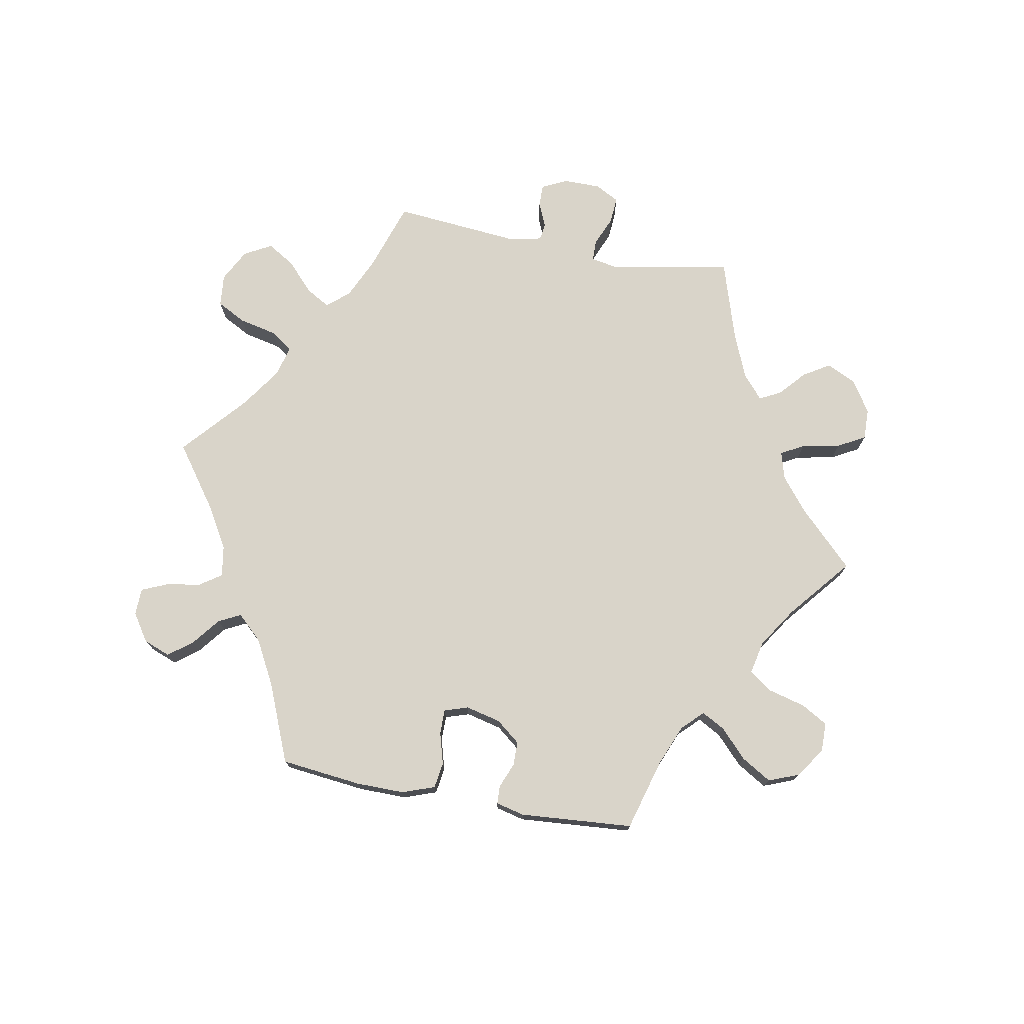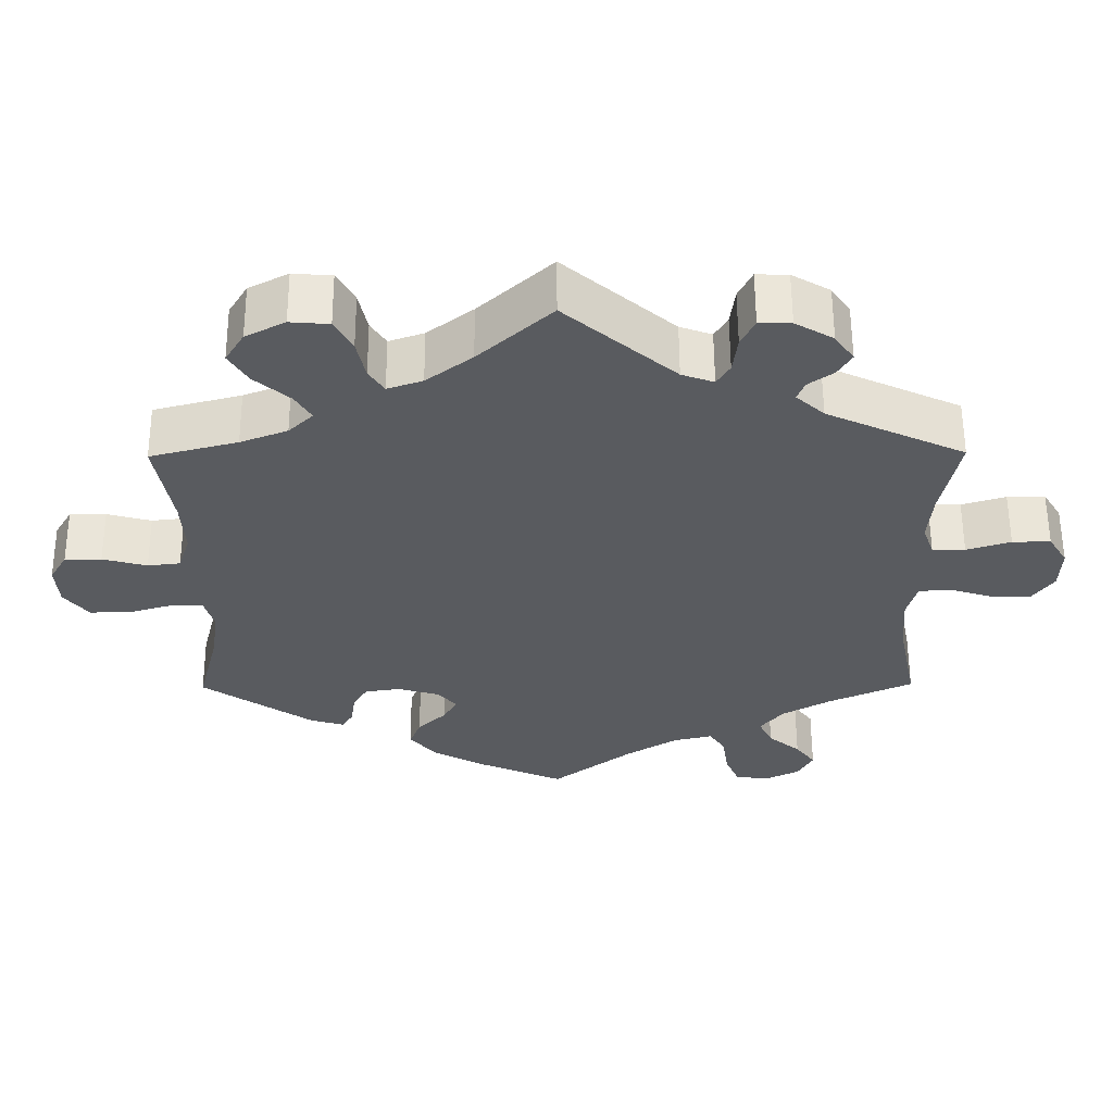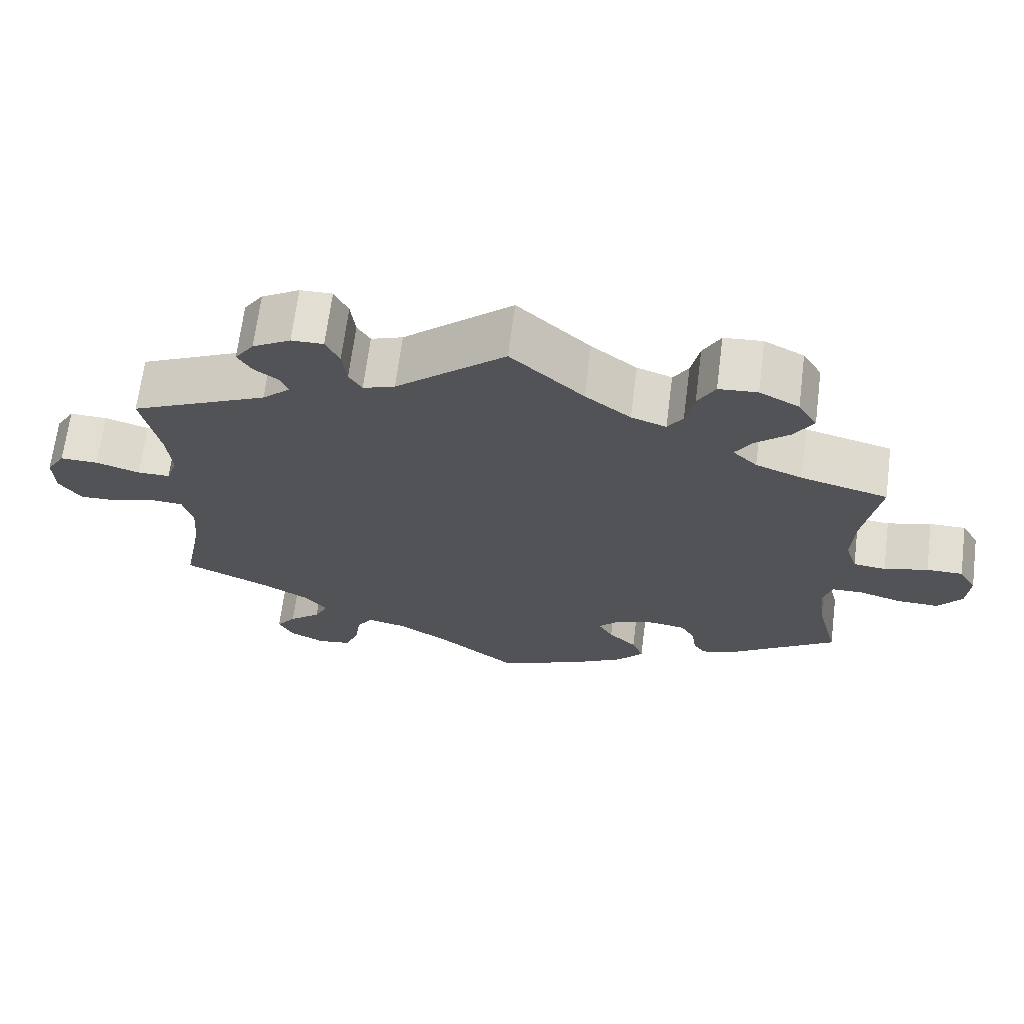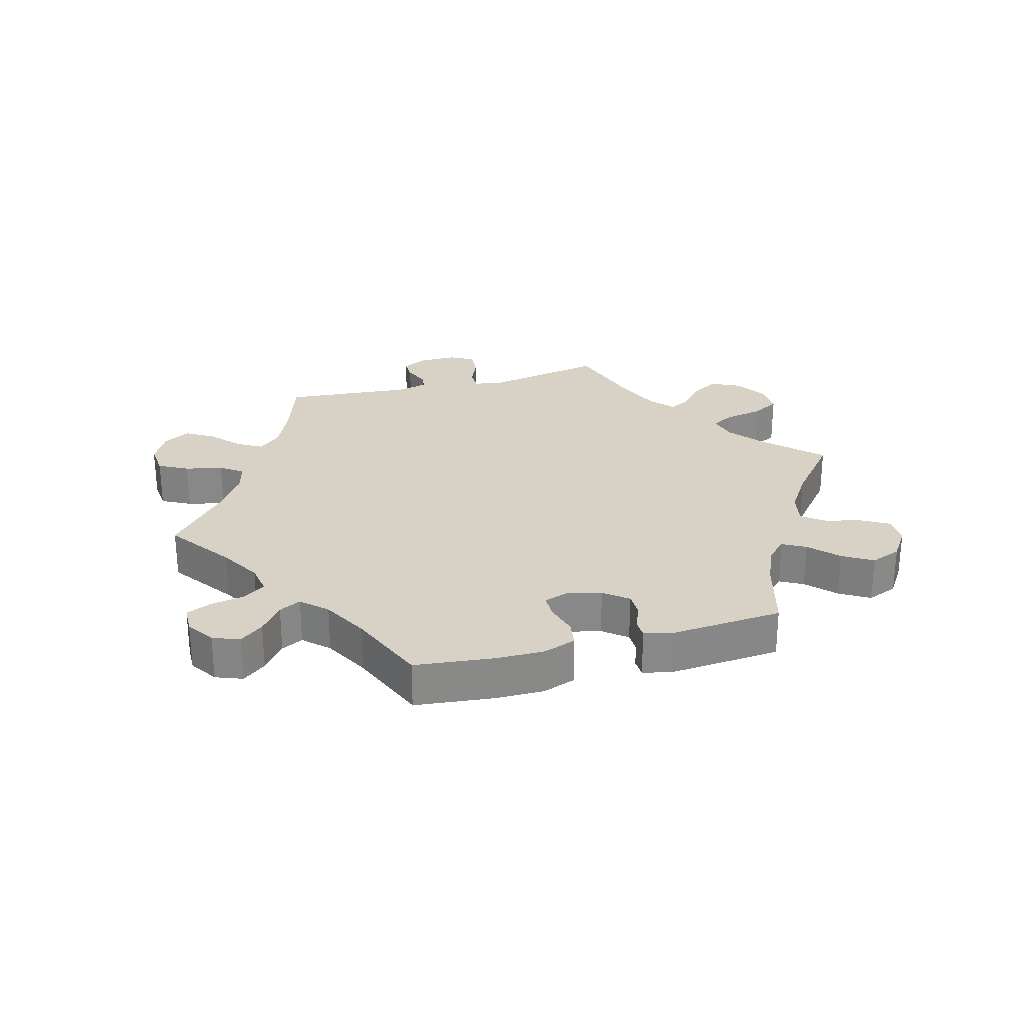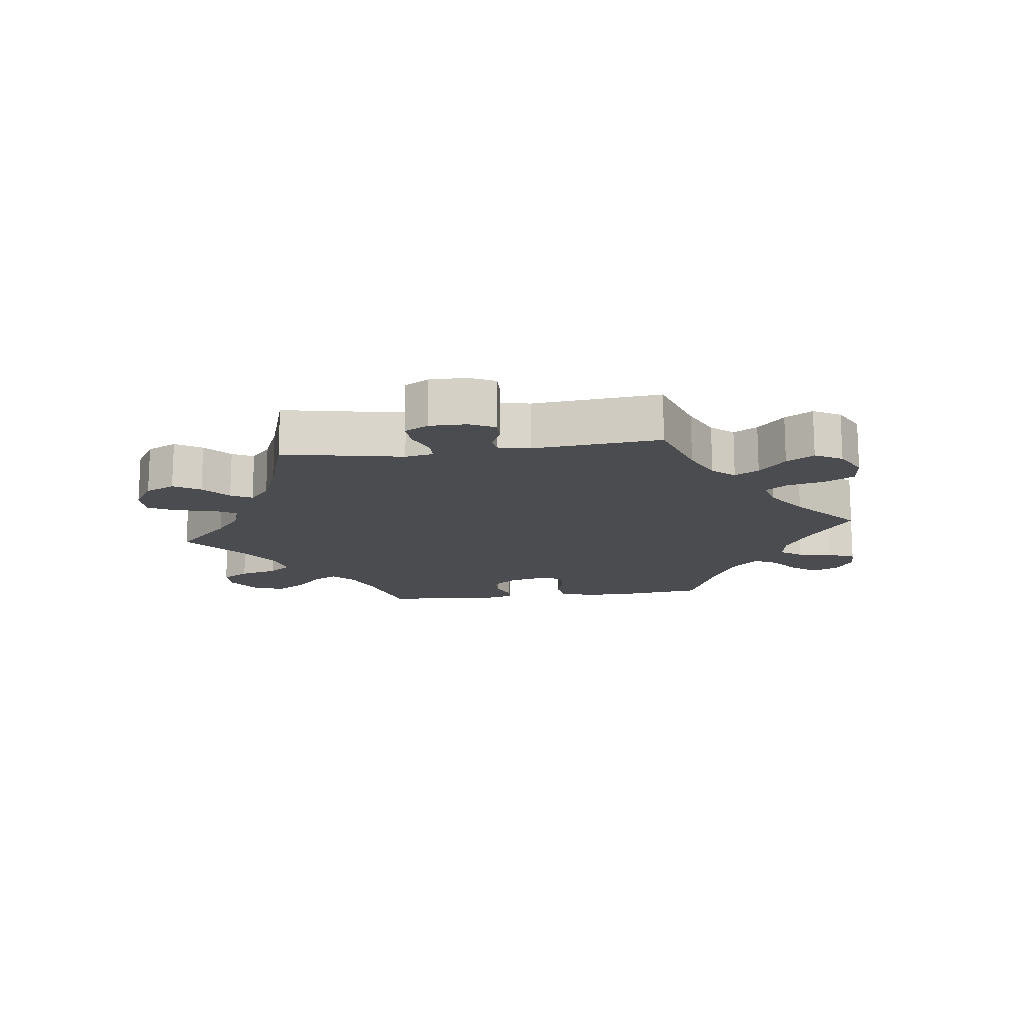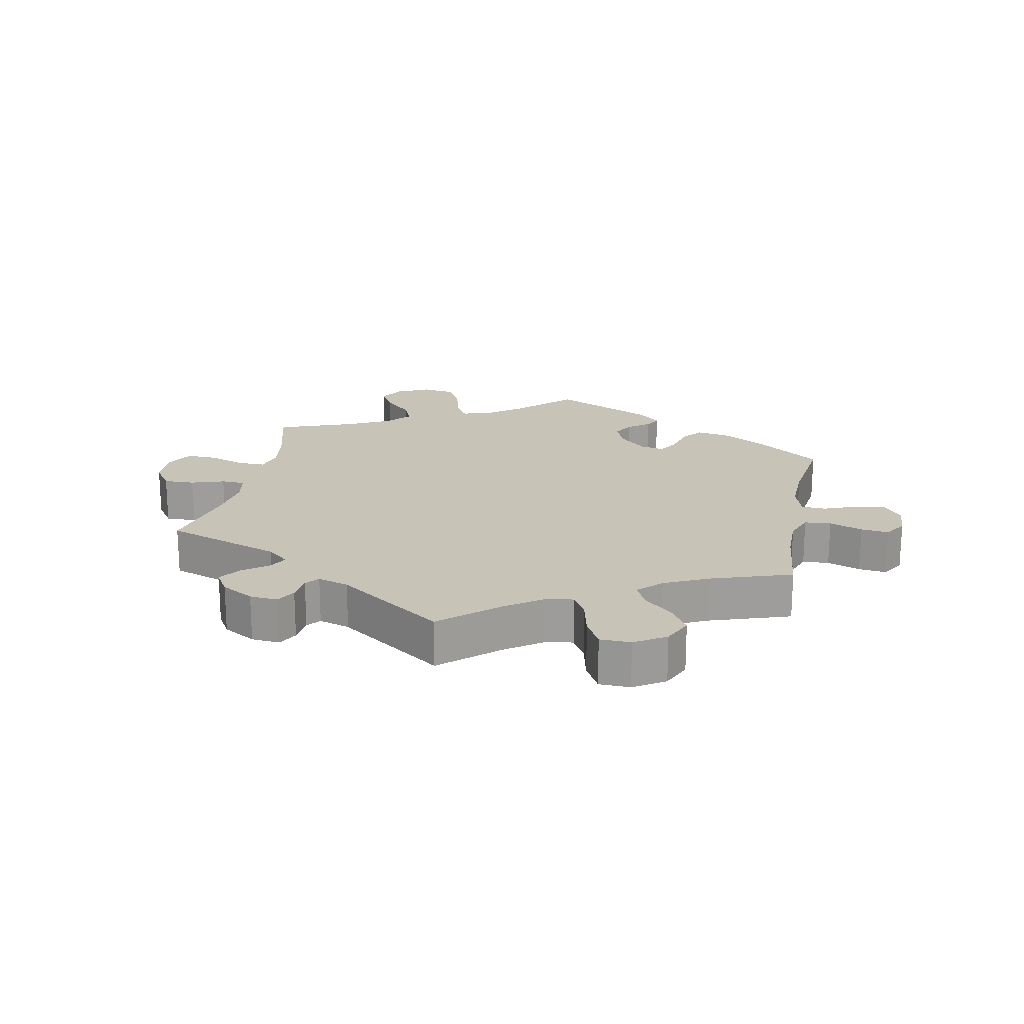
<metadata>
{"format":"obj","ext":"obj","renderer":"f3d","projection":"perspective","resolution":1024,"background":"white","views":[{"elev":74.9,"azim":-139.5,"up":"+Y"},{"elev":57.9,"azim":-0.3,"up":"+Z"},{"elev":67.6,"azim":-172.7,"up":"+Z"},{"elev":27.4,"azim":-165.3,"up":"+Y"},{"elev":-15.1,"azim":37.3,"up":"+Y"},{"elev":19.8,"azim":71.2,"up":"+Y"}]}
</metadata>
<code>
v 0.39 0.07 -0.339
v 0.327 0.07 -0.375
v 0.296 0.07 -0.413
v 0.314 0.07 -0.45
v 0.356 0.07 -0.485
v 0.382 0.07 -0.52
v 0.362 0.07 -0.557
v 0.316 0.07 -0.58
v 0.272 0.07 -0.573
v 0.254 0.07 -0.53
v 0.246 0.07 -0.475
v 0.225 0.07 -0.443
v 0.174 0.07 -0.455
v 0.106 0.07 -0.497
v 0.001 0.07 -0.578
v -0.115 0.07 -0.527
v -0.18 0.07 -0.49
v -0.215 0.07 -0.449
v -0.2 0.07 -0.411
v -0.163 0.07 -0.375
v -0.144 0.07 -0.342
v -0.17 0.07 -0.313
v -0.224 0.07 -0.297
v -0.271 0.07 -0.304
v -0.29 0.07 -0.336
v -0.296 0.07 -0.378
v -0.311 0.07 -0.402
v -0.355 0.07 -0.389
v -0.501 0.07 -0.289
v -0.472 0.07 -0.175
v -0.463 0.07 -0.108
v -0.475 0.07 -0.065
v -0.516 0.07 -0.064
v -0.574 0.07 -0.081
v -0.628 0.07 -0.082
v -0.66 0.07 -0.042
v -0.664 0.07 0.014
v -0.641 0.07 0.053
v -0.593 0.07 0.053
v -0.535 0.07 0.037
v -0.492 0.07 0.042
v -0.476 0.07 0.091
v -0.48 0.07 0.165
v -0.501 0.07 0.289
v -0.386 0.07 0.319
v -0.324 0.07 0.343
v -0.292 0.07 0.374
v -0.313 0.07 0.409
v -0.359 0.07 0.449
v -0.384 0.07 0.49
v -0.359 0.07 0.531
v -0.307 0.07 0.558
v -0.256 0.07 0.554
v -0.233 0.07 0.512
v -0.222 0.07 0.459
v -0.202 0.07 0.428
v -0.156 0.07 0.444
v -0.096 0.07 0.49
v 0 0.07 0.578
v 0.144 0.07 0.454
v 0.186 0.07 0.439
v 0.203 0.07 0.467
v 0.209 0.07 0.516
v 0.227 0.07 0.553
v 0.269 0.07 0.552
v 0.319 0.07 0.523
v 0.344 0.07 0.487
v 0.326 0.07 0.457
v 0.293 0.07 0.433
v 0.283 0.07 0.408
v 0.32 0.07 0.374
v 0.501 0.07 0.29
v 0.478 0.07 0.177
v 0.472 0.07 0.109
v 0.487 0.07 0.067
v 0.53 0.07 0.067
v 0.588 0.07 0.085
v 0.638 0.07 0.086
v 0.663 0.07 0.045
v 0.661 0.07 -0.012
v 0.632 0.07 -0.053
v 0.581 0.07 -0.051
v 0.524 0.07 -0.033
v 0.482 0.07 -0.036
v 0.469 0.07 -0.084
v 0.475 0.07 -0.16
v 0.501 0.07 -0.289
v 0.39 0 -0.339
v 0.327 0 -0.375
v 0.296 0 -0.413
v 0.314 0 -0.45
v 0.356 0 -0.485
v 0.382 0 -0.52
v 0.362 0 -0.557
v 0.316 0 -0.58
v 0.272 0 -0.573
v 0.254 0 -0.53
v 0.246 0 -0.475
v 0.225 0 -0.443
v 0.174 0 -0.455
v 0.106 0 -0.497
v 0.001 0 -0.578
v -0.115 0 -0.527
v -0.18 0 -0.49
v -0.215 0 -0.449
v -0.2 0 -0.411
v -0.163 0 -0.375
v -0.144 0 -0.342
v -0.17 0 -0.313
v -0.224 0 -0.297
v -0.271 0 -0.304
v -0.29 0 -0.336
v -0.296 0 -0.378
v -0.311 0 -0.402
v -0.355 0 -0.389
v -0.501 0 -0.289
v -0.472 0 -0.175
v -0.463 0 -0.108
v -0.475 0 -0.065
v -0.516 0 -0.064
v -0.574 0 -0.081
v -0.628 0 -0.082
v -0.66 0 -0.042
v -0.664 0 0.014
v -0.641 0 0.053
v -0.593 0 0.053
v -0.535 0 0.037
v -0.492 0 0.042
v -0.476 0 0.091
v -0.48 0 0.165
v -0.501 0 0.289
v -0.386 0 0.319
v -0.324 0 0.343
v -0.292 0 0.374
v -0.313 0 0.409
v -0.359 0 0.449
v -0.384 0 0.49
v -0.359 0 0.531
v -0.307 0 0.558
v -0.256 0 0.554
v -0.233 0 0.512
v -0.222 0 0.459
v -0.202 0 0.428
v -0.156 0 0.444
v -0.096 0 0.49
v 0 0 0.578
v 0.144 0 0.454
v 0.186 0 0.439
v 0.203 0 0.467
v 0.209 0 0.516
v 0.227 0 0.553
v 0.269 0 0.552
v 0.319 0 0.523
v 0.344 0 0.487
v 0.326 0 0.457
v 0.293 0 0.433
v 0.283 0 0.408
v 0.32 0 0.374
v 0.501 0 0.29
v 0.478 0 0.177
v 0.472 0 0.109
v 0.487 0 0.067
v 0.53 0 0.067
v 0.588 0 0.085
v 0.638 0 0.086
v 0.663 0 0.045
v 0.661 0 -0.012
v 0.632 0 -0.053
v 0.581 0 -0.051
v 0.524 0 -0.033
v 0.482 0 -0.036
v 0.469 0 -0.084
v 0.475 0 -0.16
v 0.501 0 -0.289
f 86 87 1
f 85 86 1 2
f 84 85 2 3
f 80 81 82 83
f 80 83 84
f 79 80 84
f 76 77 78 79
f 75 76 79 84
f 74 75 84 3
f 71 72 73
f 70 71 73 74
f 66 67 68 69
f 66 69 70
f 65 66 70
f 62 63 64 65
f 61 62 65 70
f 58 59 60
f 57 58 60 61
f 56 57 61 70
f 52 53 54 55
f 52 55 56
f 51 52 56
f 48 49 50 51
f 47 48 51 56
f 46 47 56 70
f 43 44 45
f 42 43 45 46
f 41 42 46 70
f 37 38 39 40
f 37 40 41
f 36 37 41
f 33 34 35 36
f 32 33 36 41
f 31 32 41 70
f 27 28 29 30
f 25 26 27 30
f 24 25 30 31
f 23 24 31 70
f 17 18 19 20
f 17 20 21
f 14 15 16 17
f 13 14 17 21
f 12 13 21 22
f 8 9 10 11
f 8 11 12
f 7 8 12
f 4 5 6 7
f 3 4 7 12
f 74 3 12 22
f 22 23 70 74
f 88 174 173
f 89 88 173 172
f 90 89 172 171
f 170 169 168 167
f 171 170 167
f 171 167 166
f 166 165 164 163
f 171 166 163 162
f 90 171 162 161
f 160 159 158
f 161 160 158 157
f 156 155 154 153
f 157 156 153
f 157 153 152
f 152 151 150 149
f 157 152 149 148
f 147 146 145
f 148 147 145 144
f 157 148 144 143
f 142 141 140 139
f 143 142 139
f 143 139 138
f 138 137 136 135
f 143 138 135 134
f 157 143 134 133
f 132 131 130
f 133 132 130 129
f 157 133 129 128
f 127 126 125 124
f 128 127 124
f 128 124 123
f 123 122 121 120
f 128 123 120 119
f 157 128 119 118
f 117 116 115 114
f 117 114 113 112
f 118 117 112 111
f 157 118 111 110
f 107 106 105 104
f 108 107 104
f 104 103 102 101
f 108 104 101 100
f 109 108 100 99
f 98 97 96 95
f 99 98 95
f 99 95 94
f 94 93 92 91
f 99 94 91 90
f 109 99 90 161
f 161 157 110 109
f 1 88 89 2
f 2 89 90 3
f 3 90 91 4
f 4 91 92 5
f 5 92 93 6
f 6 93 94 7
f 7 94 95 8
f 8 95 96 9
f 9 96 97 10
f 10 97 98 11
f 11 98 99 12
f 12 99 100 13
f 13 100 101 14
f 14 101 102 15
f 15 102 103 16
f 16 103 104 17
f 17 104 105 18
f 18 105 106 19
f 19 106 107 20
f 20 107 108 21
f 21 108 109 22
f 22 109 110 23
f 23 110 111 24
f 24 111 112 25
f 25 112 113 26
f 26 113 114 27
f 27 114 115 28
f 28 115 116 29
f 29 116 117 30
f 30 117 118 31
f 31 118 119 32
f 32 119 120 33
f 33 120 121 34
f 34 121 122 35
f 35 122 123 36
f 36 123 124 37
f 37 124 125 38
f 38 125 126 39
f 39 126 127 40
f 40 127 128 41
f 41 128 129 42
f 42 129 130 43
f 43 130 131 44
f 44 131 132 45
f 45 132 133 46
f 46 133 134 47
f 47 134 135 48
f 48 135 136 49
f 49 136 137 50
f 50 137 138 51
f 51 138 139 52
f 52 139 140 53
f 53 140 141 54
f 54 141 142 55
f 55 142 143 56
f 56 143 144 57
f 57 144 145 58
f 58 145 146 59
f 59 146 147 60
f 60 147 148 61
f 61 148 149 62
f 62 149 150 63
f 63 150 151 64
f 64 151 152 65
f 65 152 153 66
f 66 153 154 67
f 67 154 155 68
f 68 155 156 69
f 69 156 157 70
f 70 157 158 71
f 71 158 159 72
f 72 159 160 73
f 73 160 161 74
f 74 161 162 75
f 75 162 163 76
f 76 163 164 77
f 77 164 165 78
f 78 165 166 79
f 79 166 167 80
f 80 167 168 81
f 81 168 169 82
f 82 169 170 83
f 83 170 171 84
f 84 171 172 85
f 85 172 173 86
f 86 173 174 87
f 87 174 88 1

</code>
